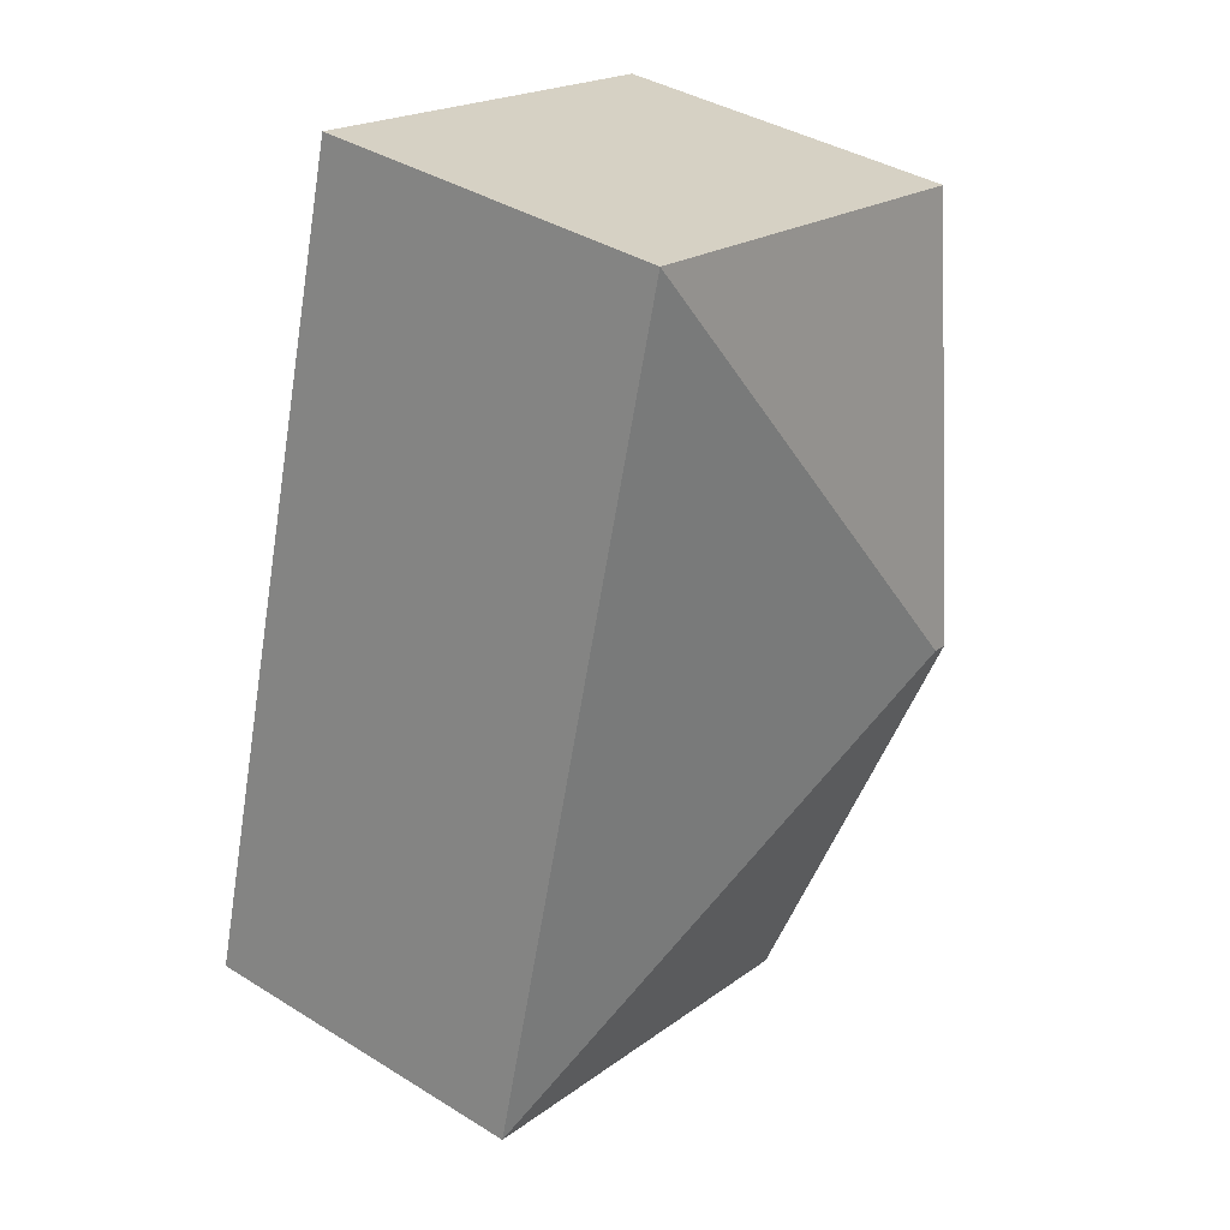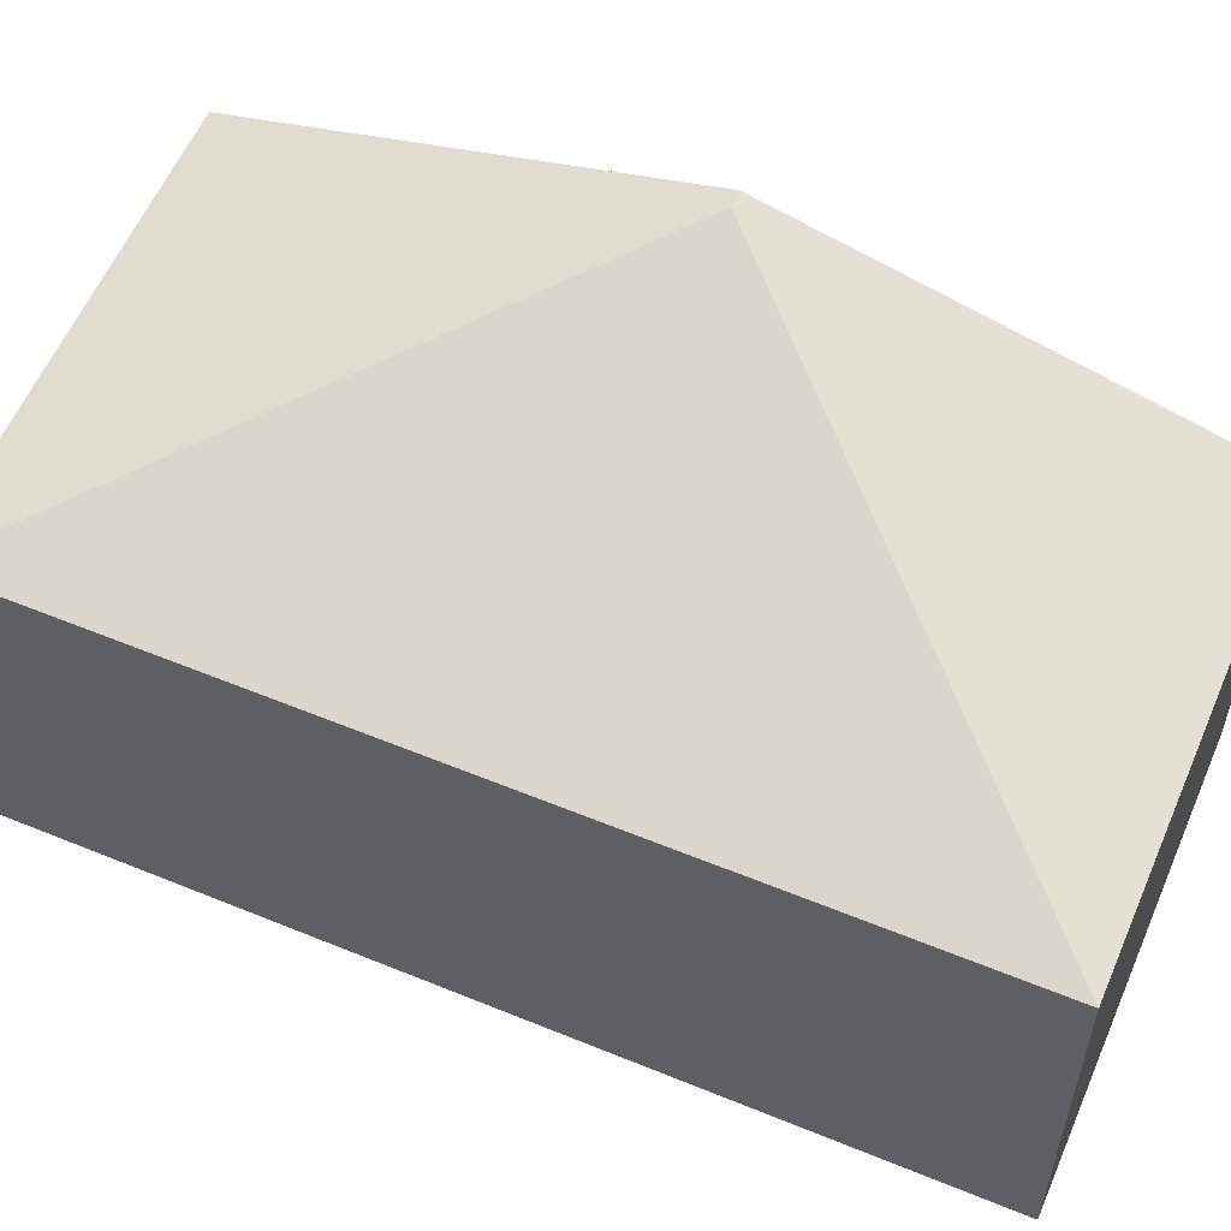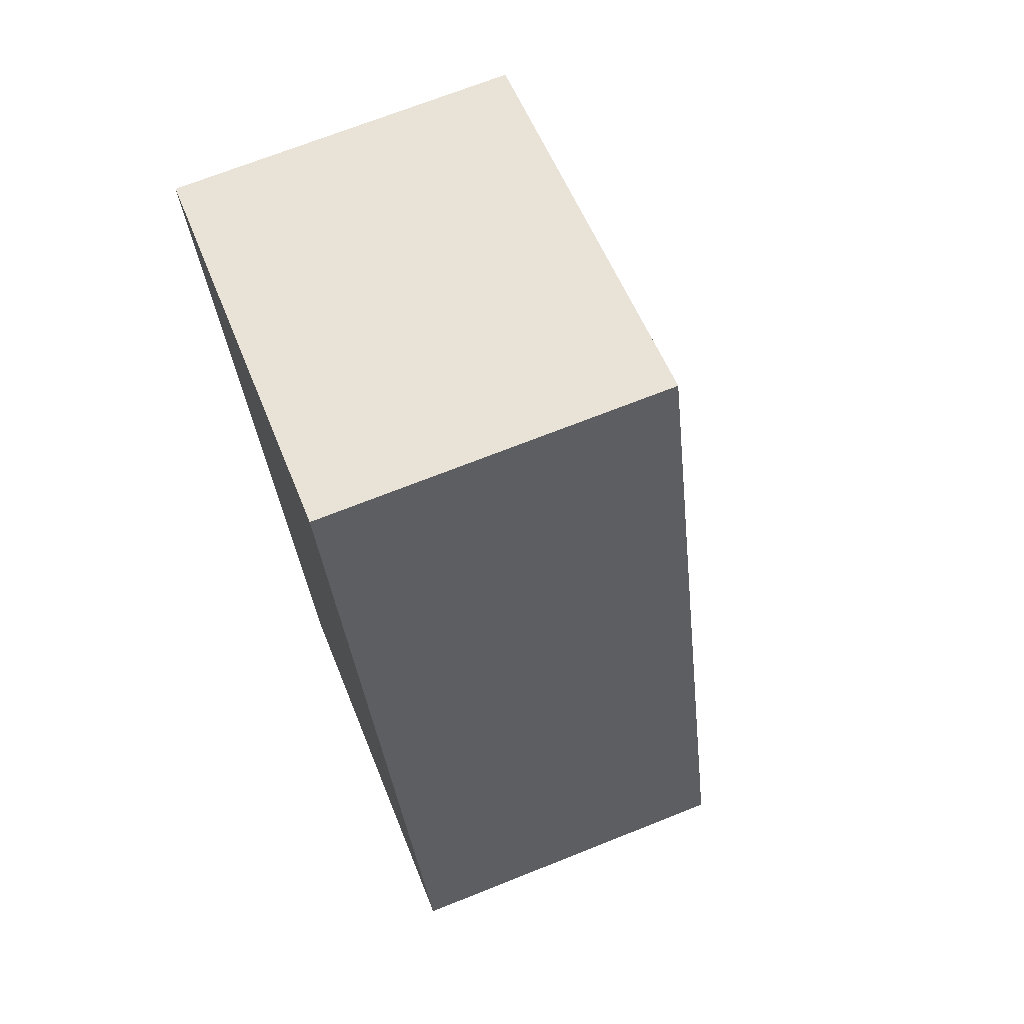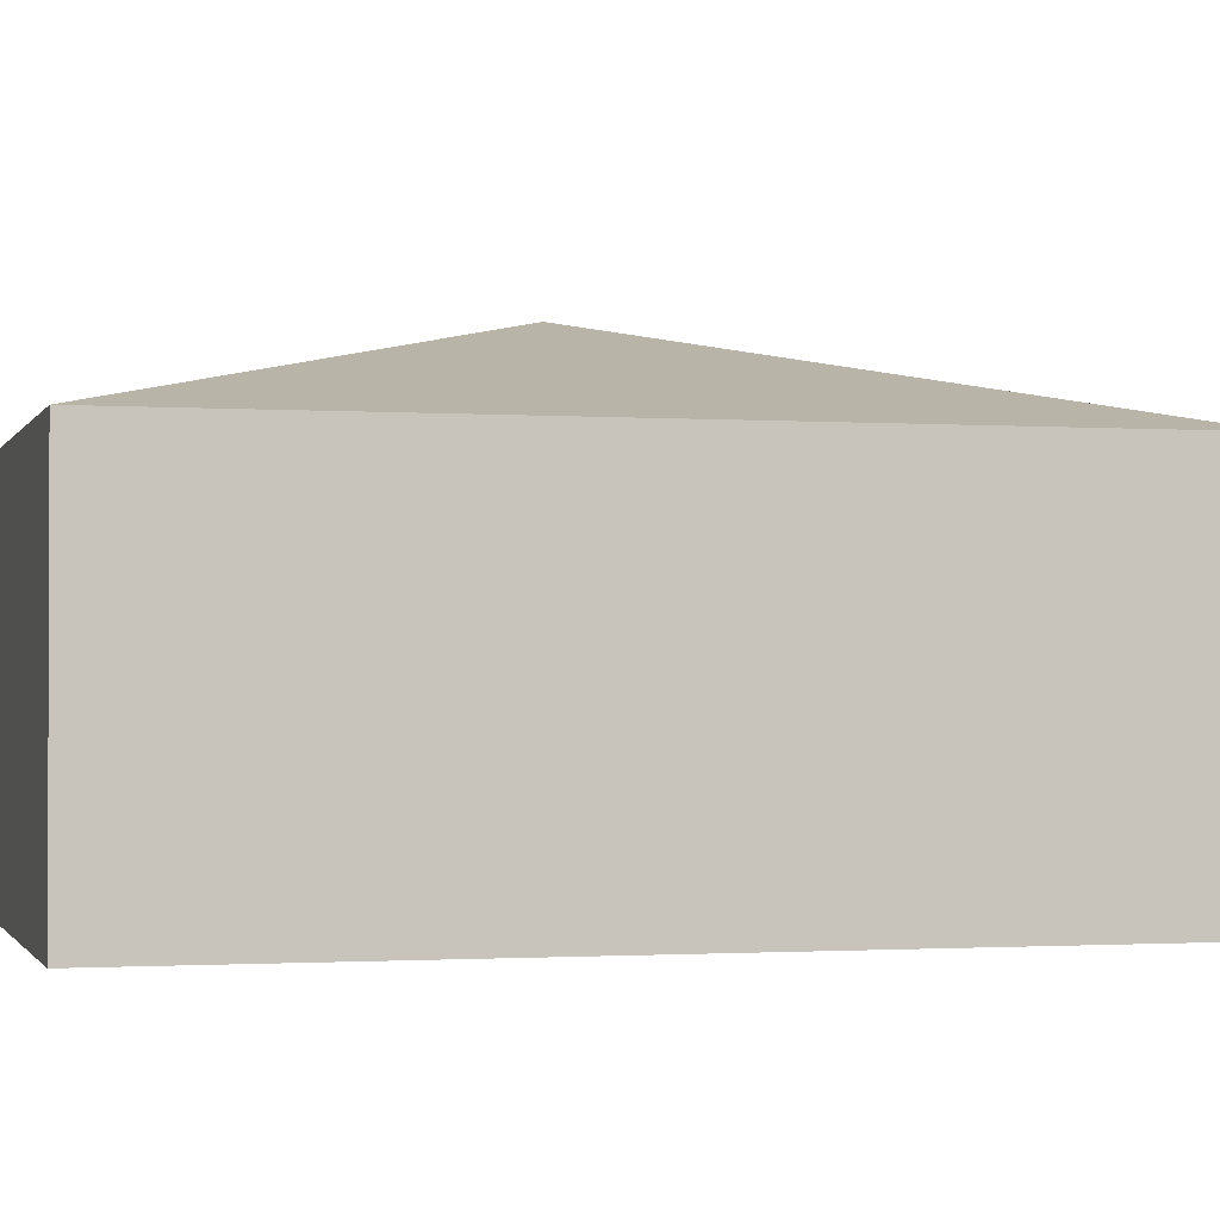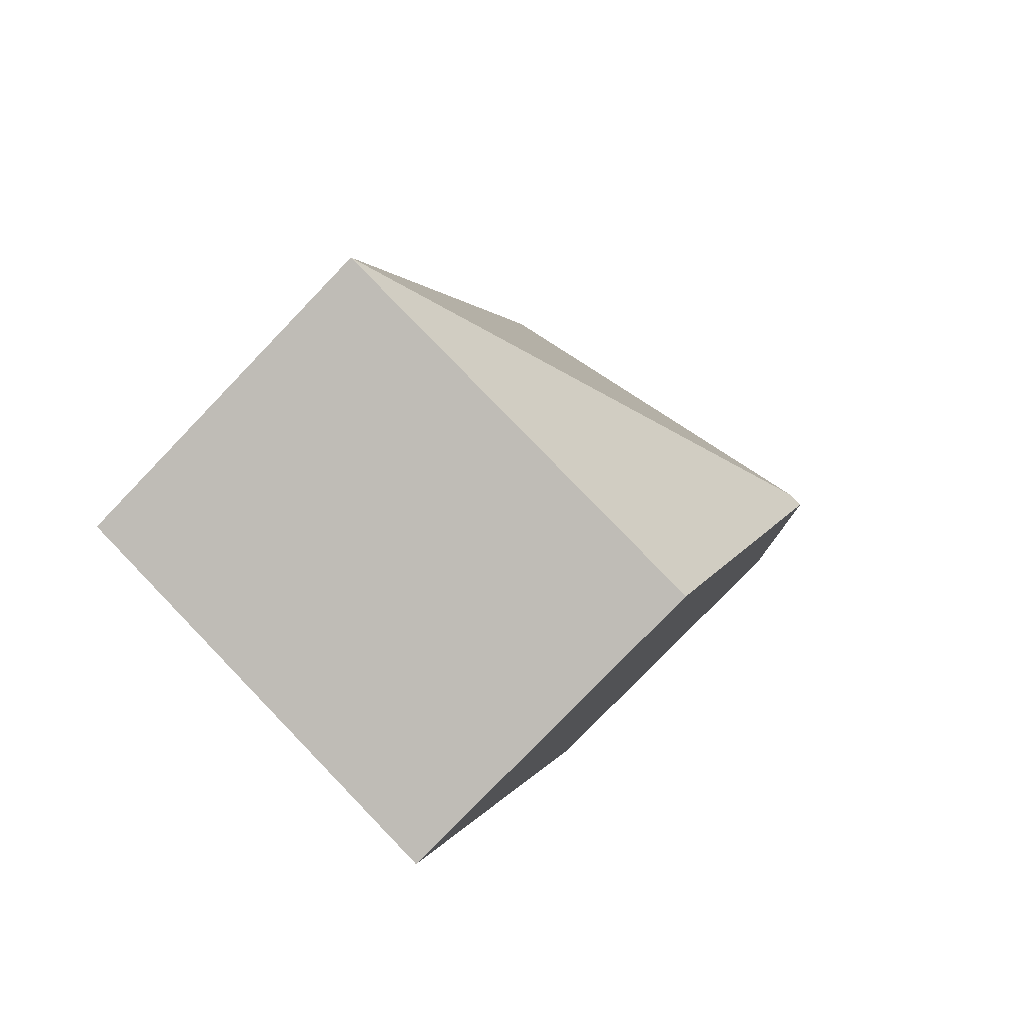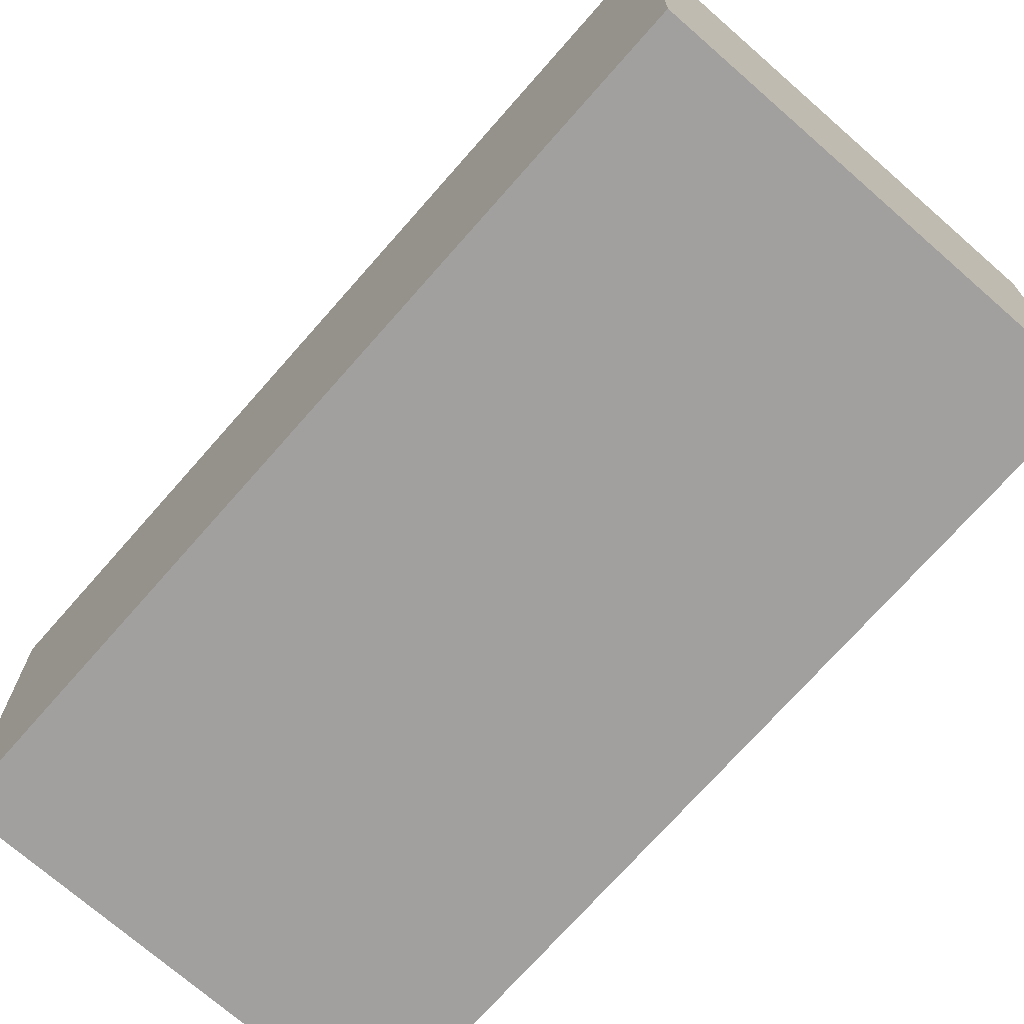
<metadata>
{"format":"obj","ext":"obj","renderer":"f3d","projection":"perspective","resolution":1024,"background":"white","views":[{"elev":38.8,"azim":127.9,"up":"+Z"},{"elev":57.9,"azim":97.7,"up":"+Y"},{"elev":70.1,"azim":68.3,"up":"+Z"},{"elev":-1.3,"azim":59.6,"up":"+Y"},{"elev":-78.4,"azim":136.1,"up":"+Z"},{"elev":-71.9,"azim":123.4,"up":"+Y"}]}
</metadata>
<code>
v  0.787 2.86 -2.496
v  0 2.181 1.335e-16
v  2.617 2.181 0.718
v  0.692 2.86 -2.522
v  4.001 2.181 -4.326
v  1.383 2.181 -5.044
v  1.383 3.089e-16 -5.044
v  0.692 1.544e-16 -2.522
v  0 0 0
v  2.617 -4.396e-17 0.718
v  4.001 2.649e-16 -4.326
g defaultobject
f 1 2 3
f 2 1 4
f 1 3 5
f 4 5 6
f 5 4 1
f 7 4 6
f 4 7 8
f 4 8 2
f 2 8 9
f 9 3 2
f 3 9 10
f 10 5 3
f 5 10 11
f 11 6 5
f 6 11 7
f 8 10 9
f 10 8 7
f 10 7 11

</code>
